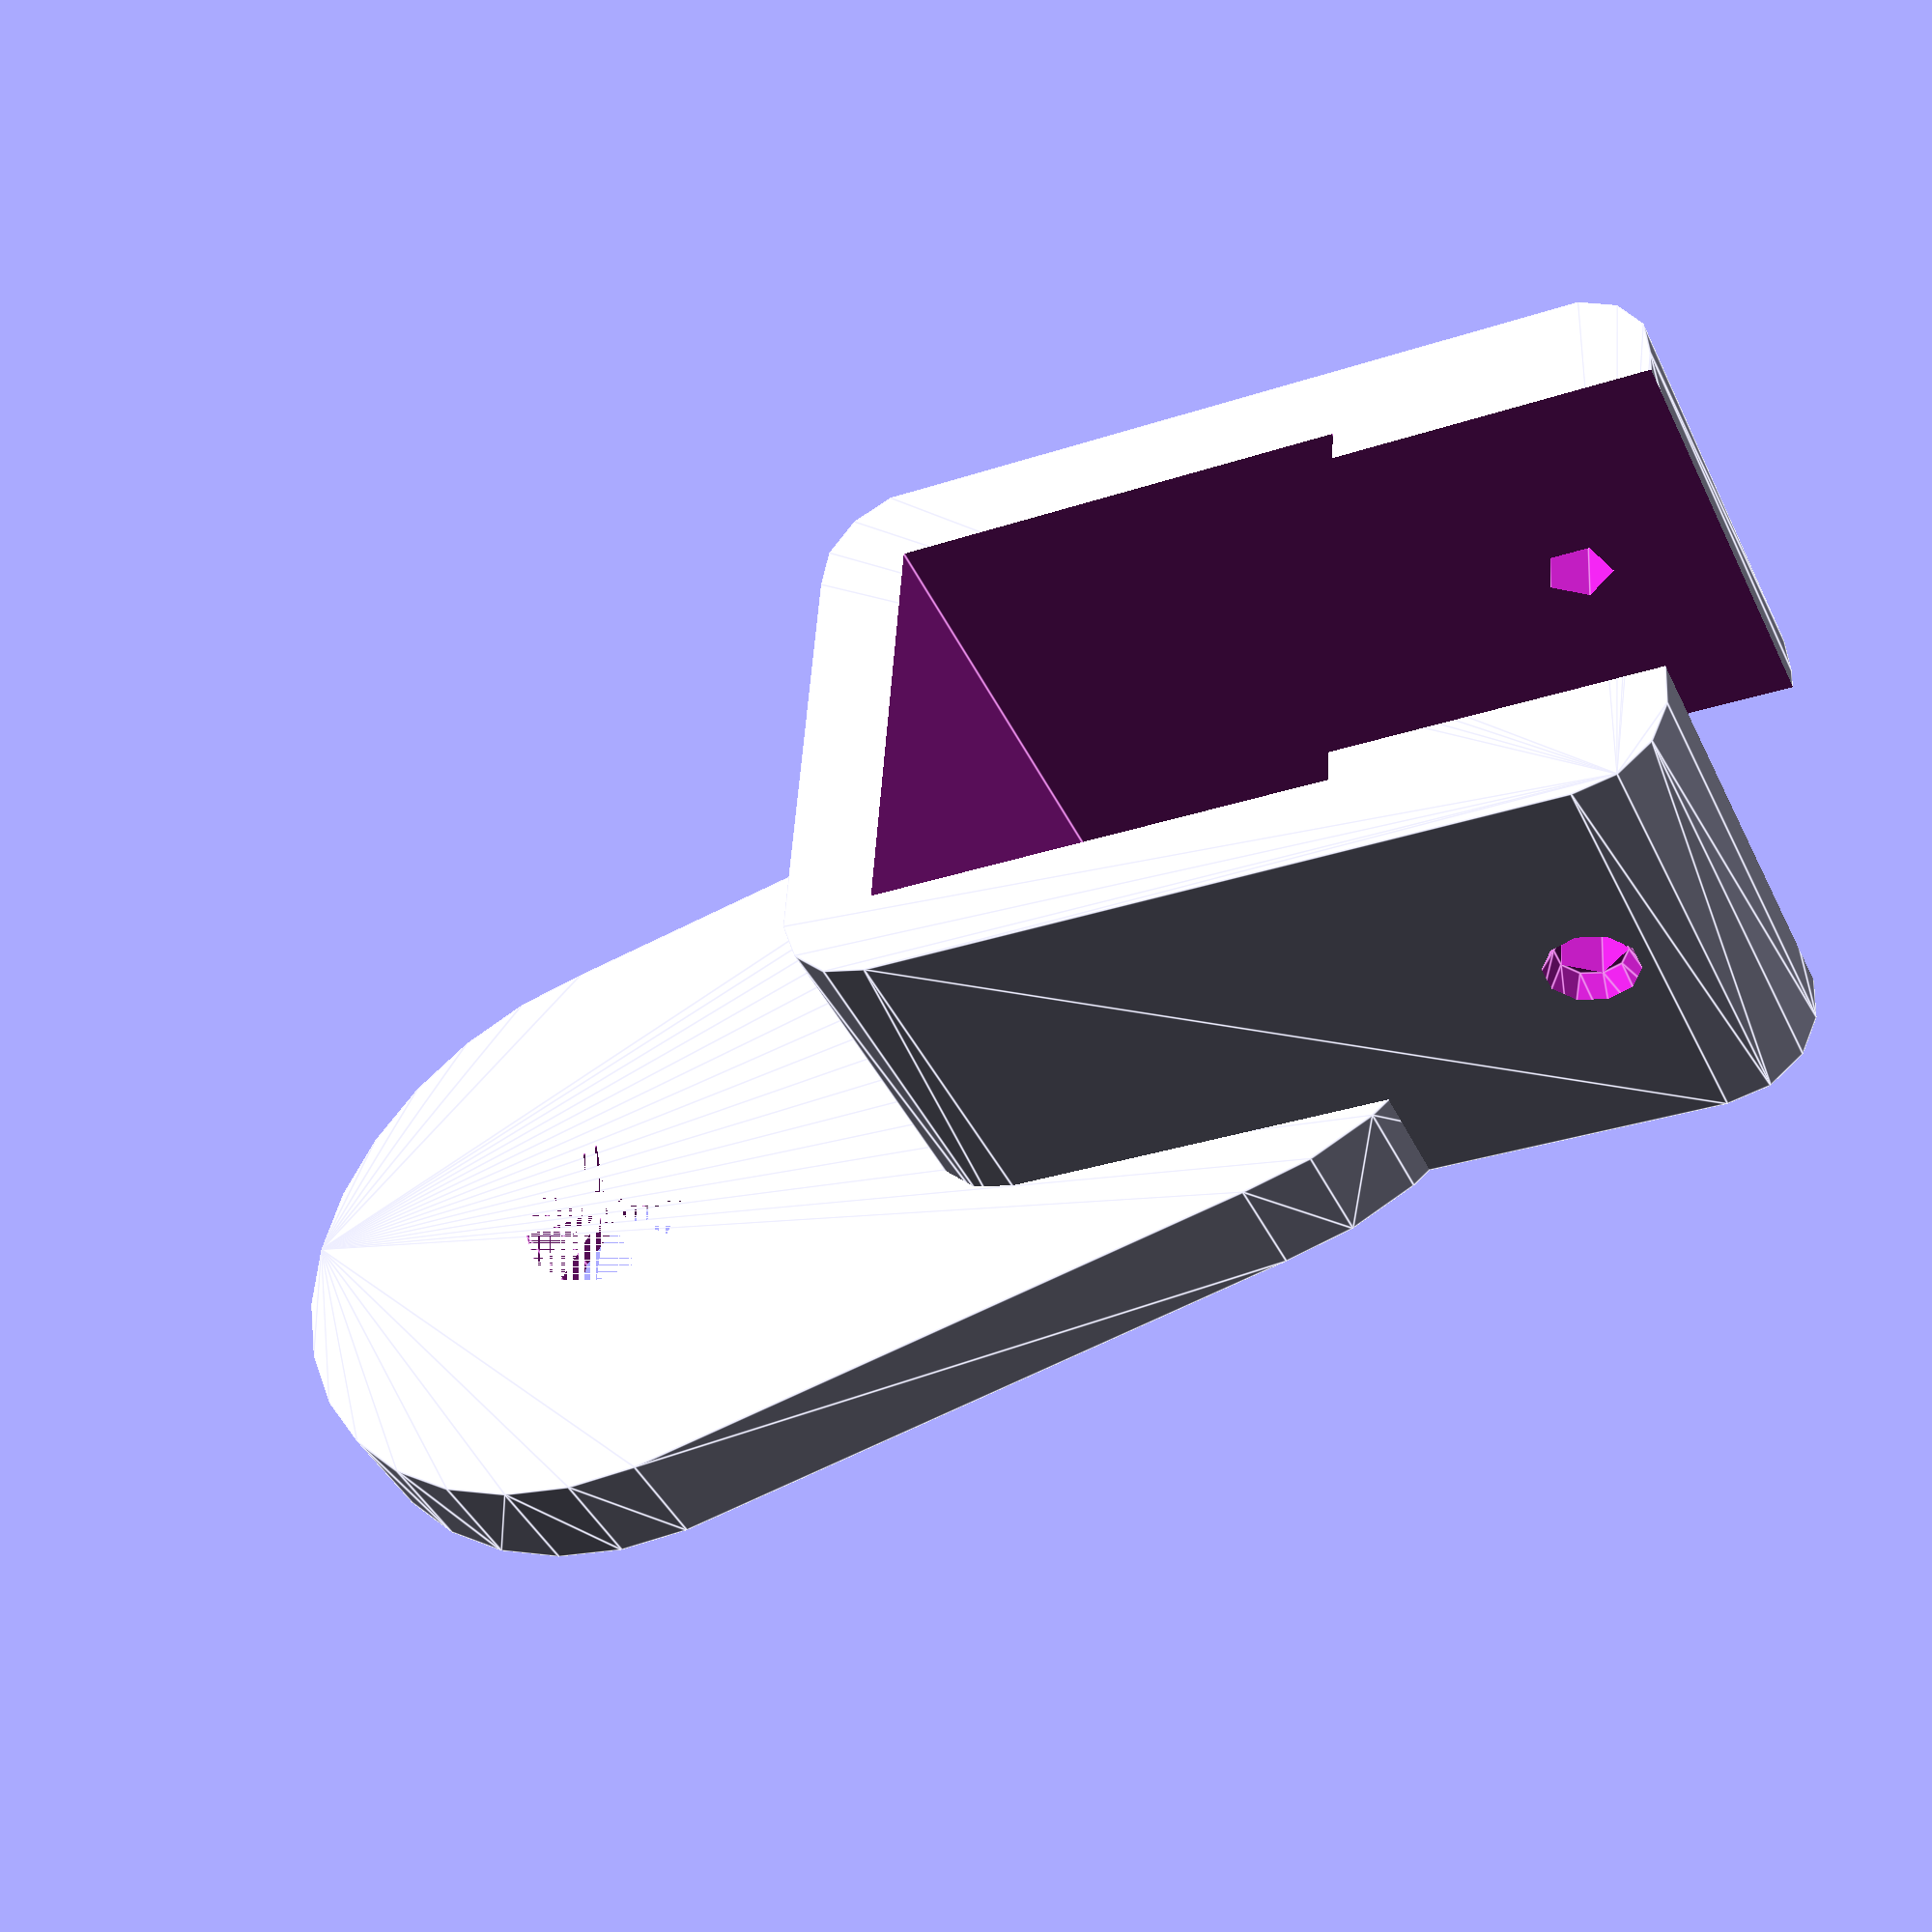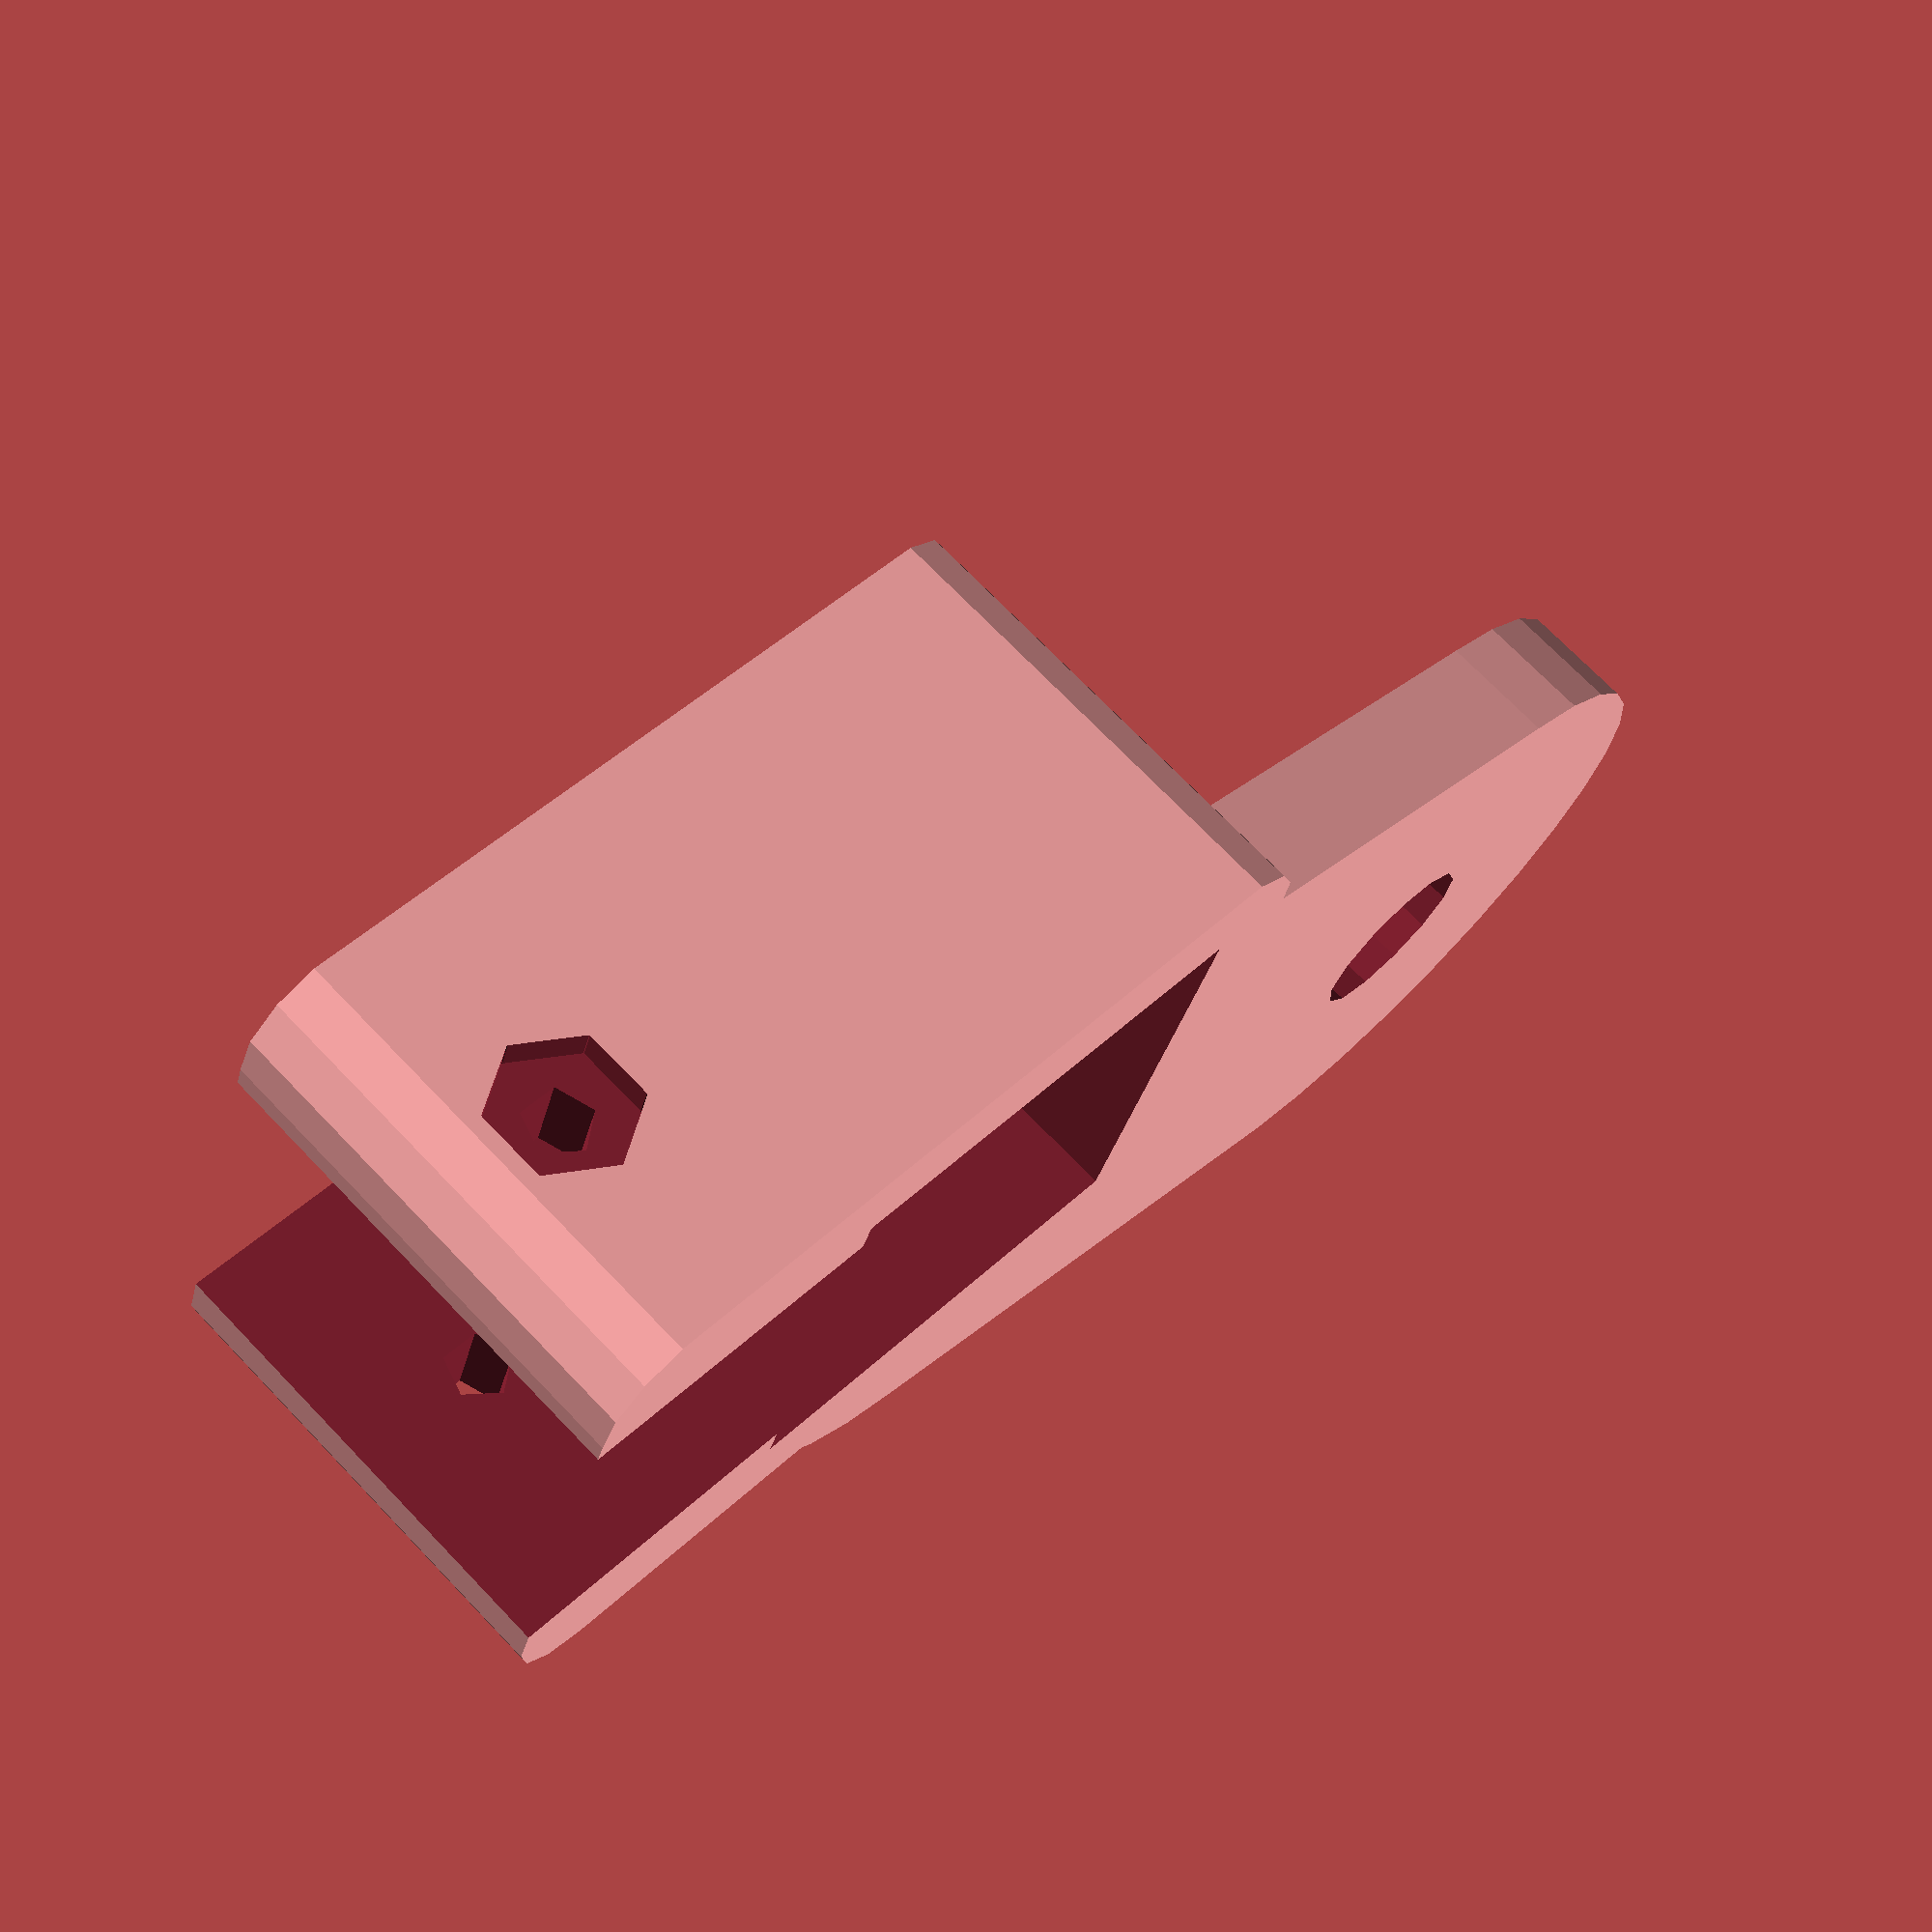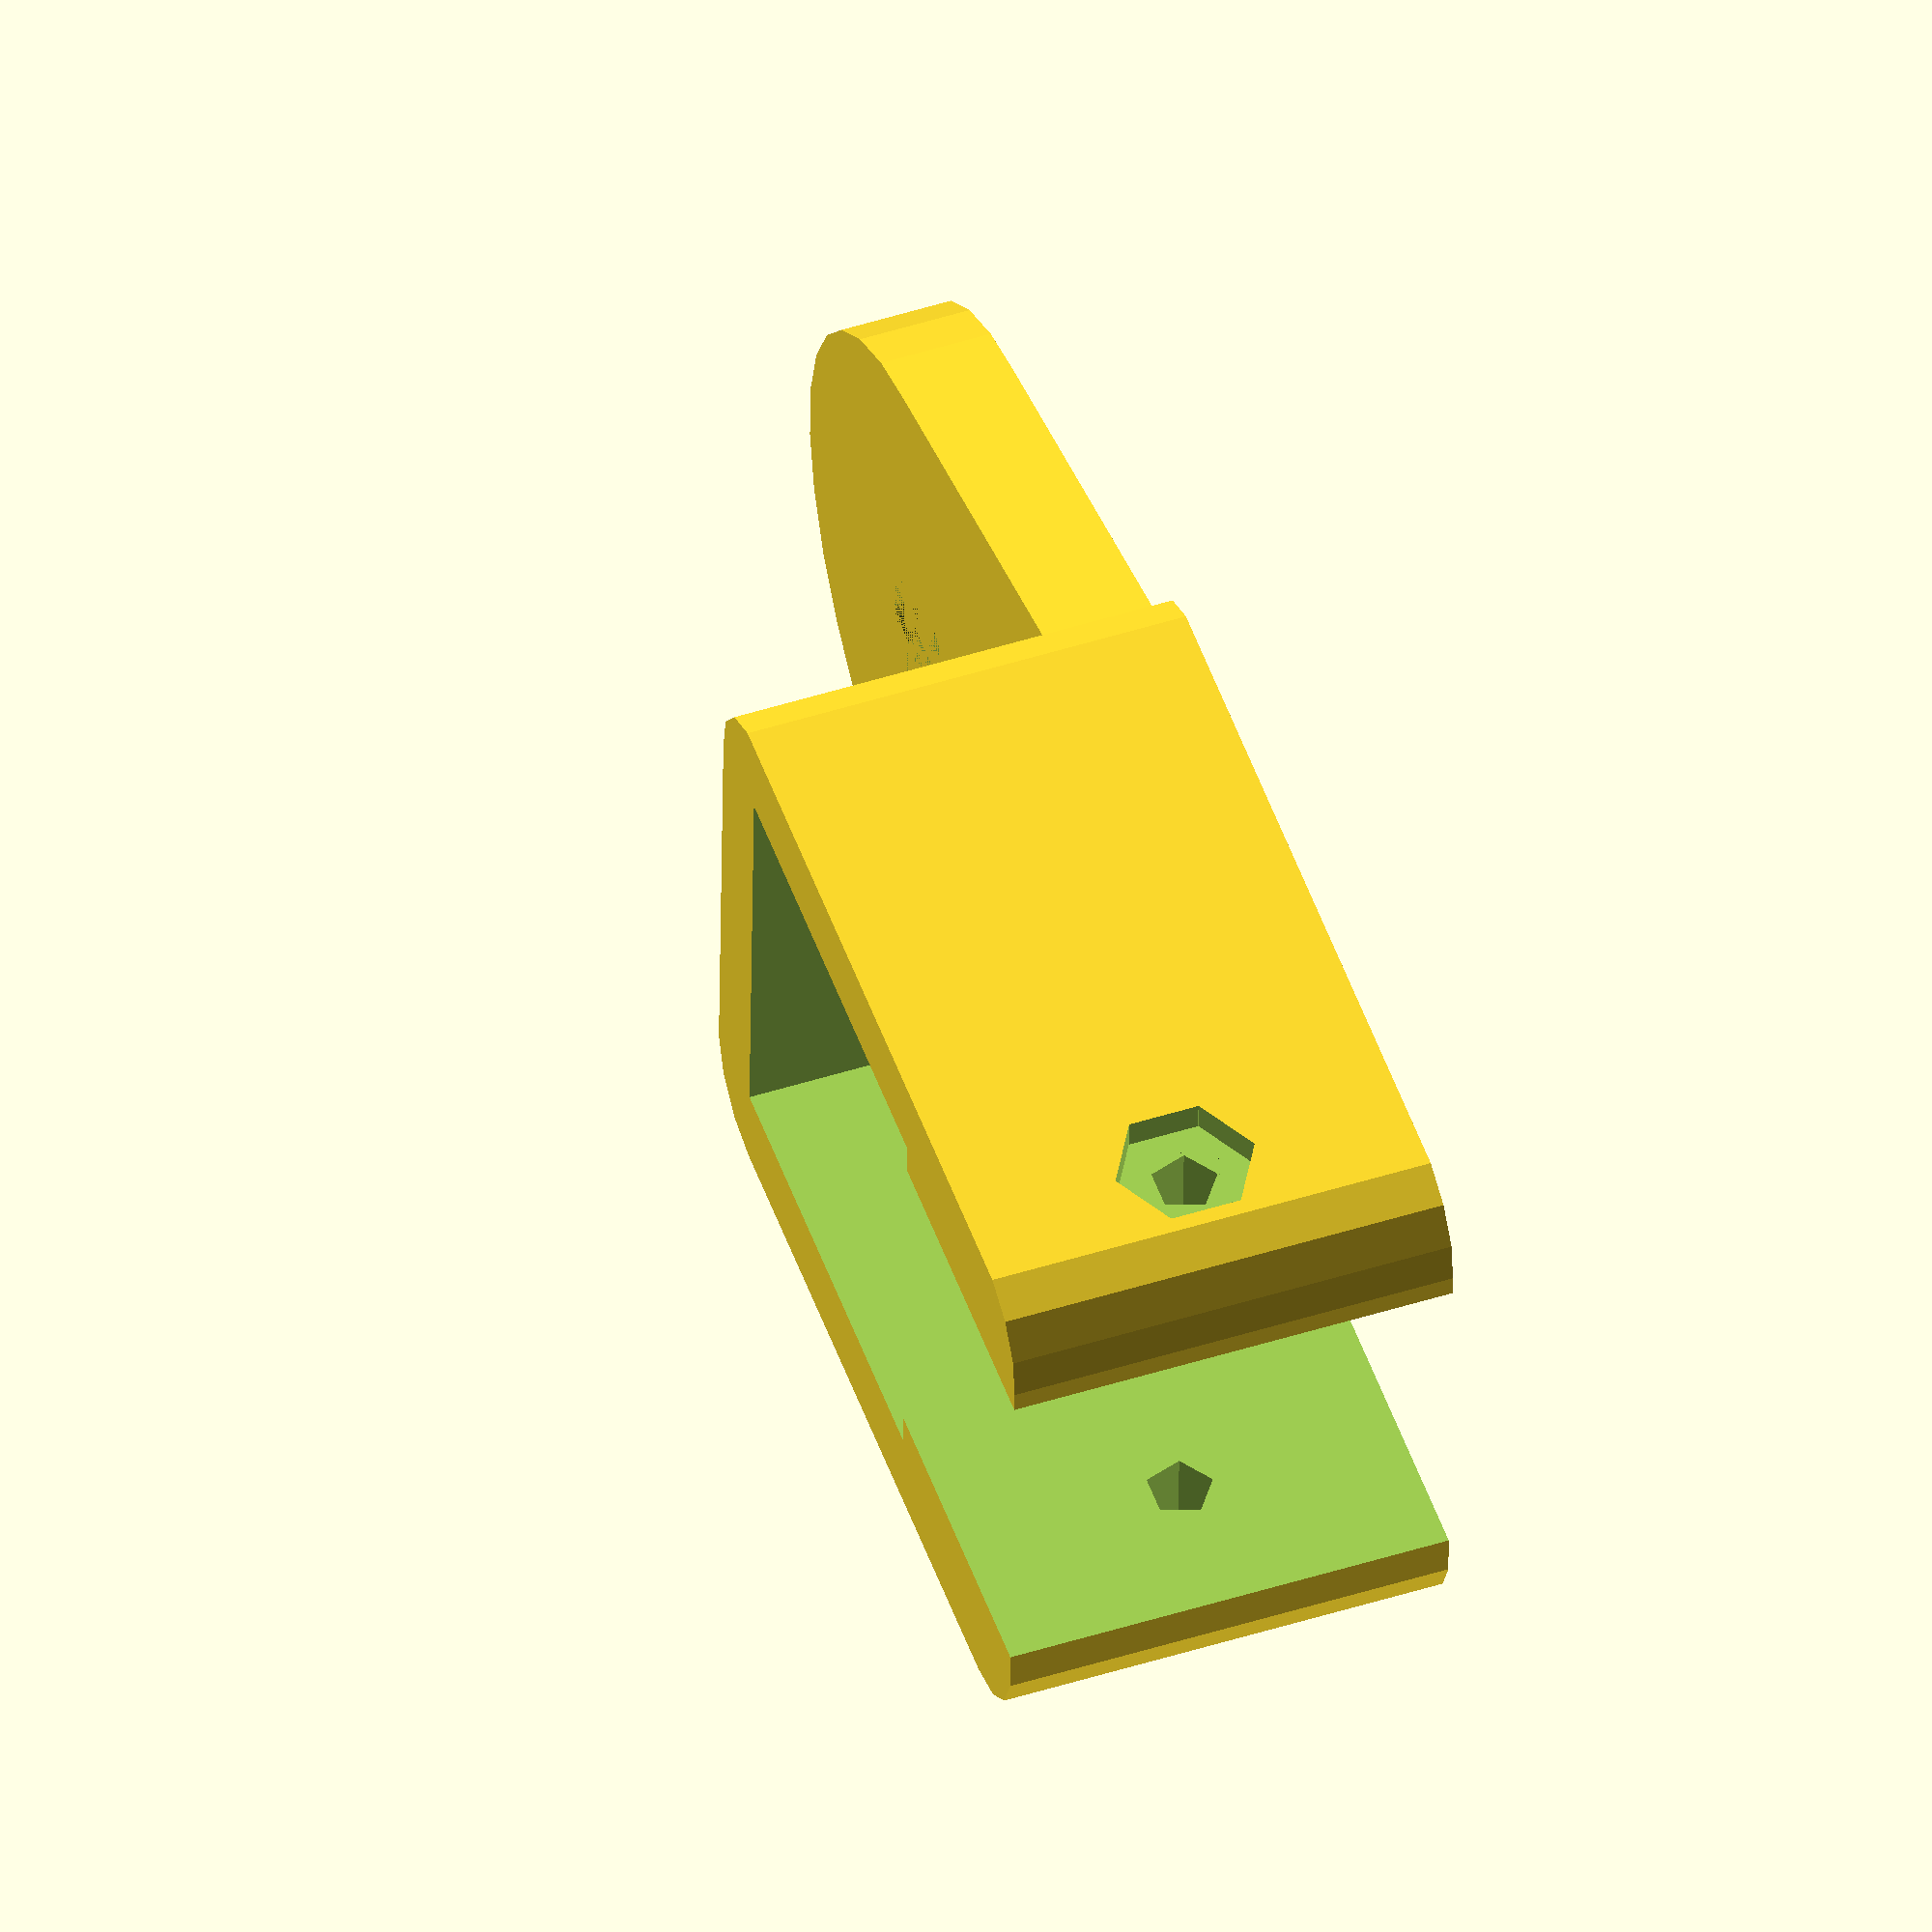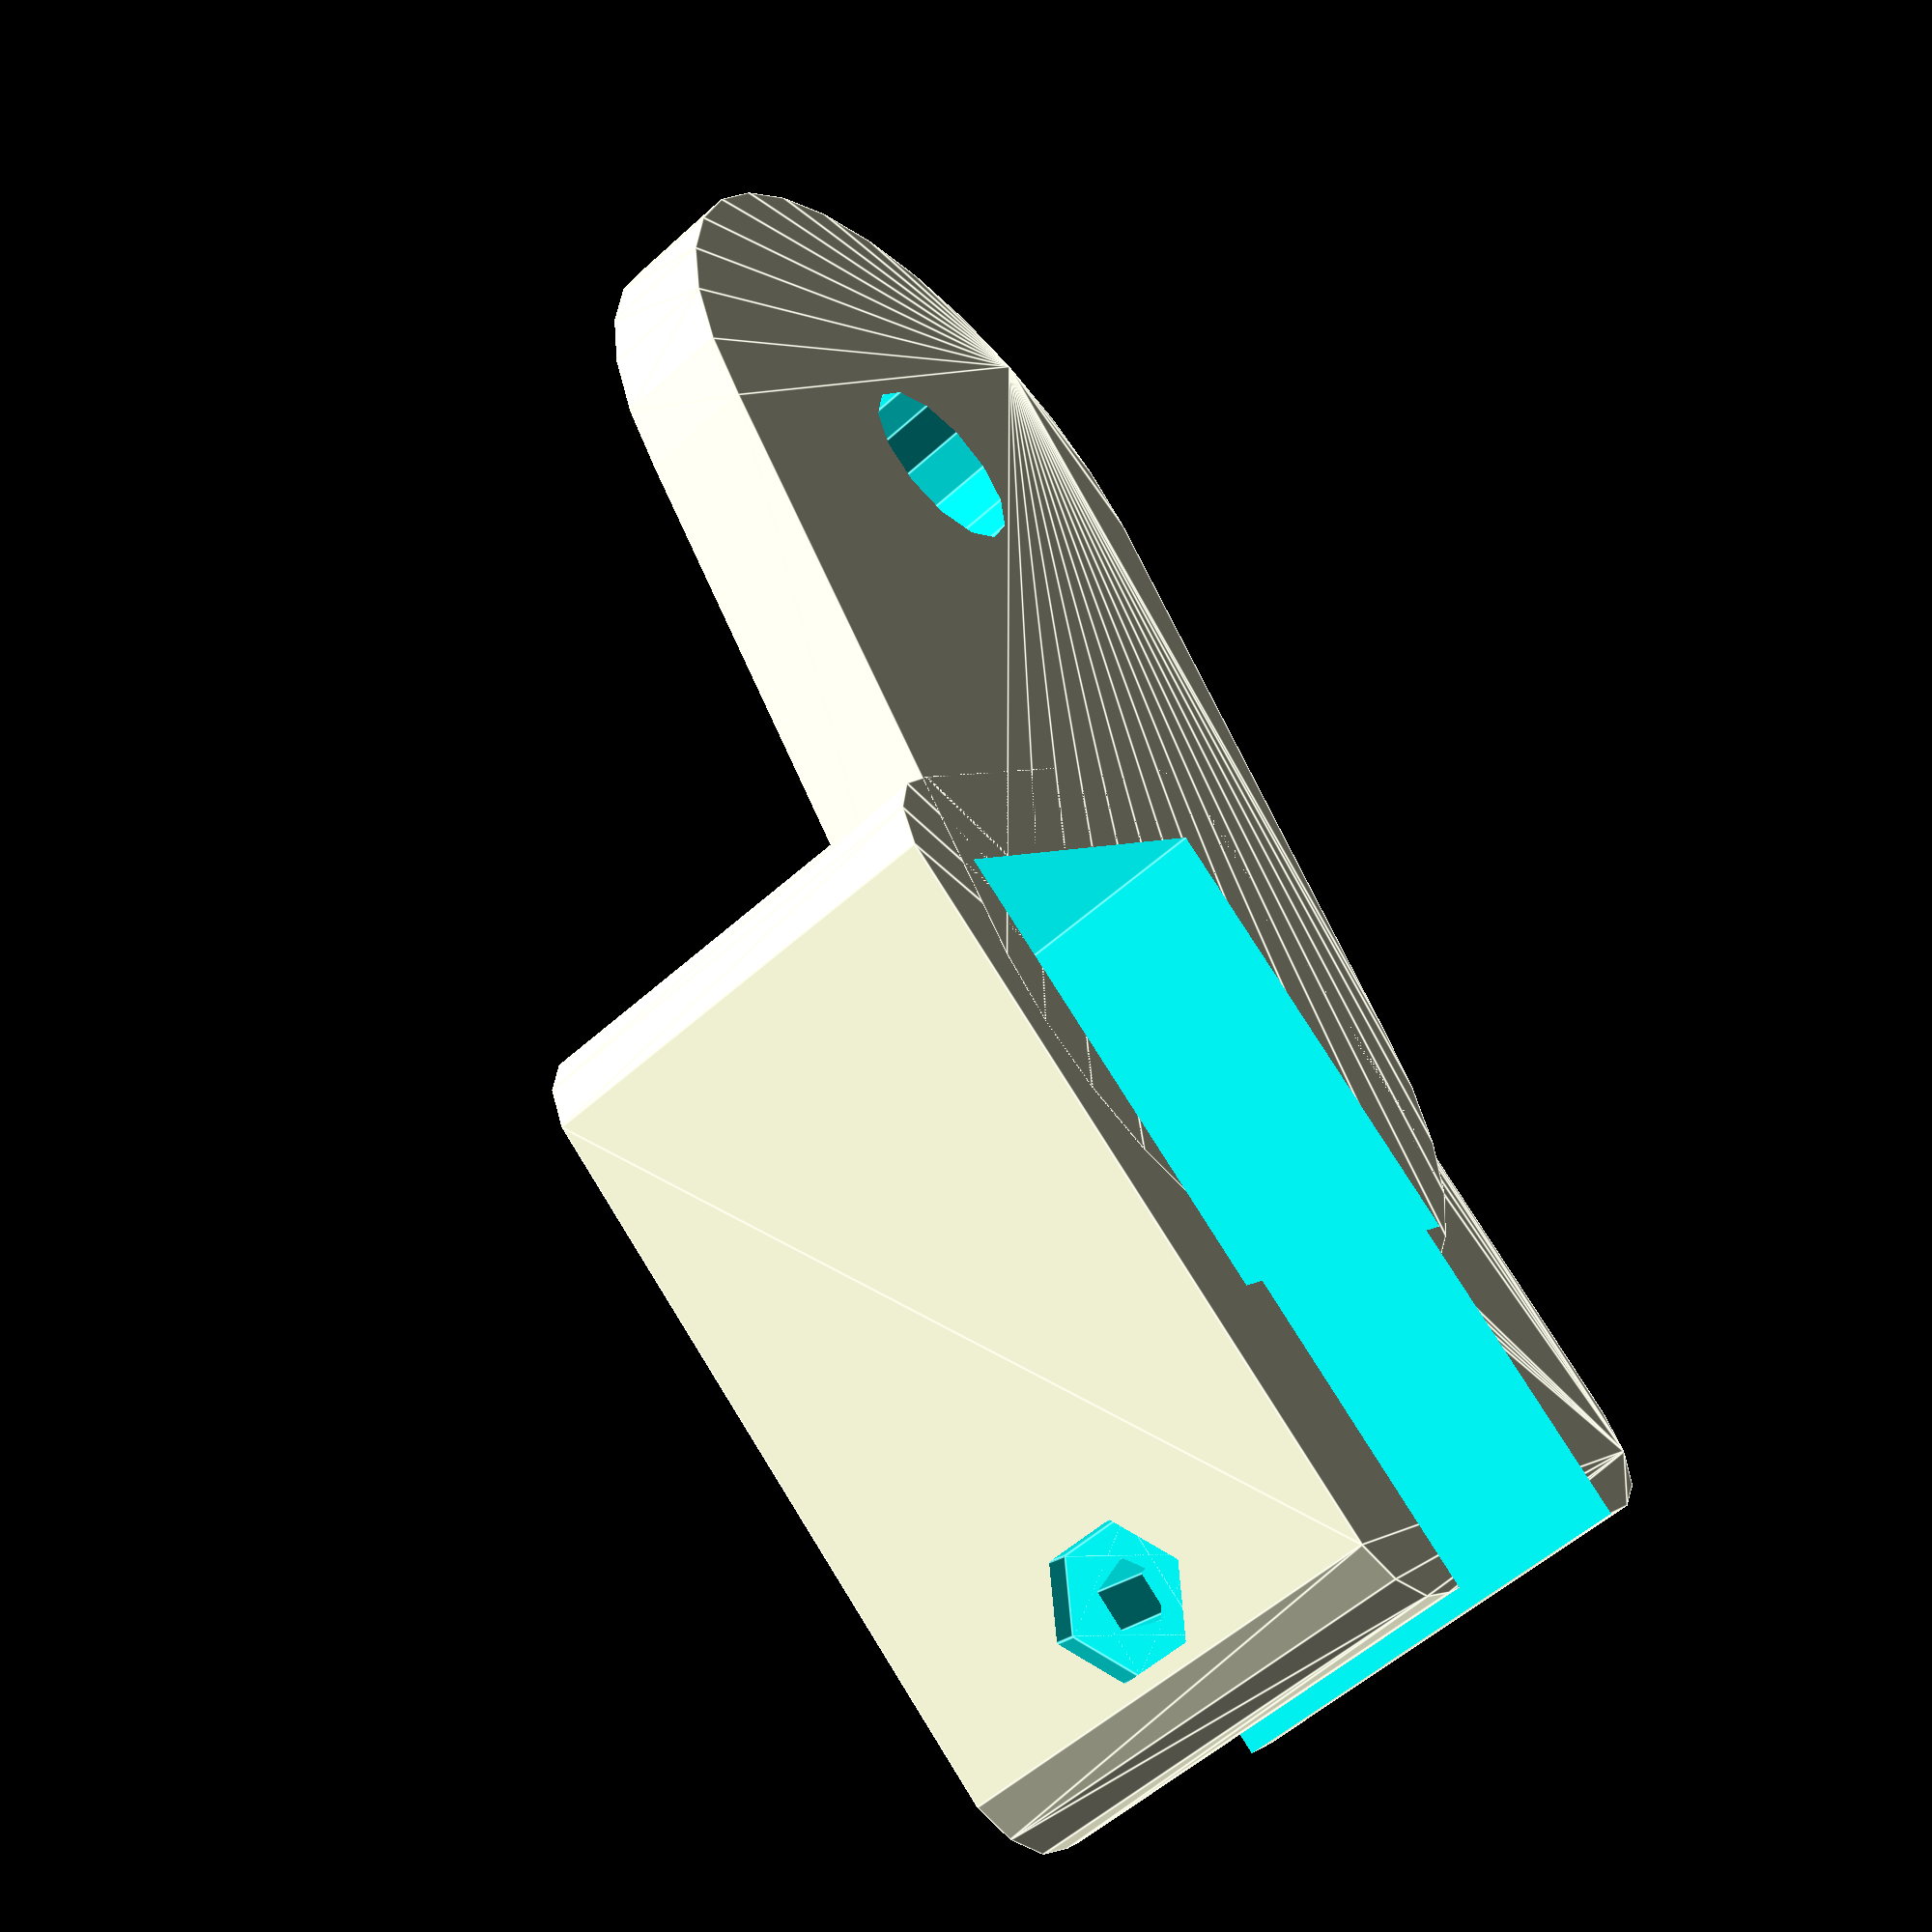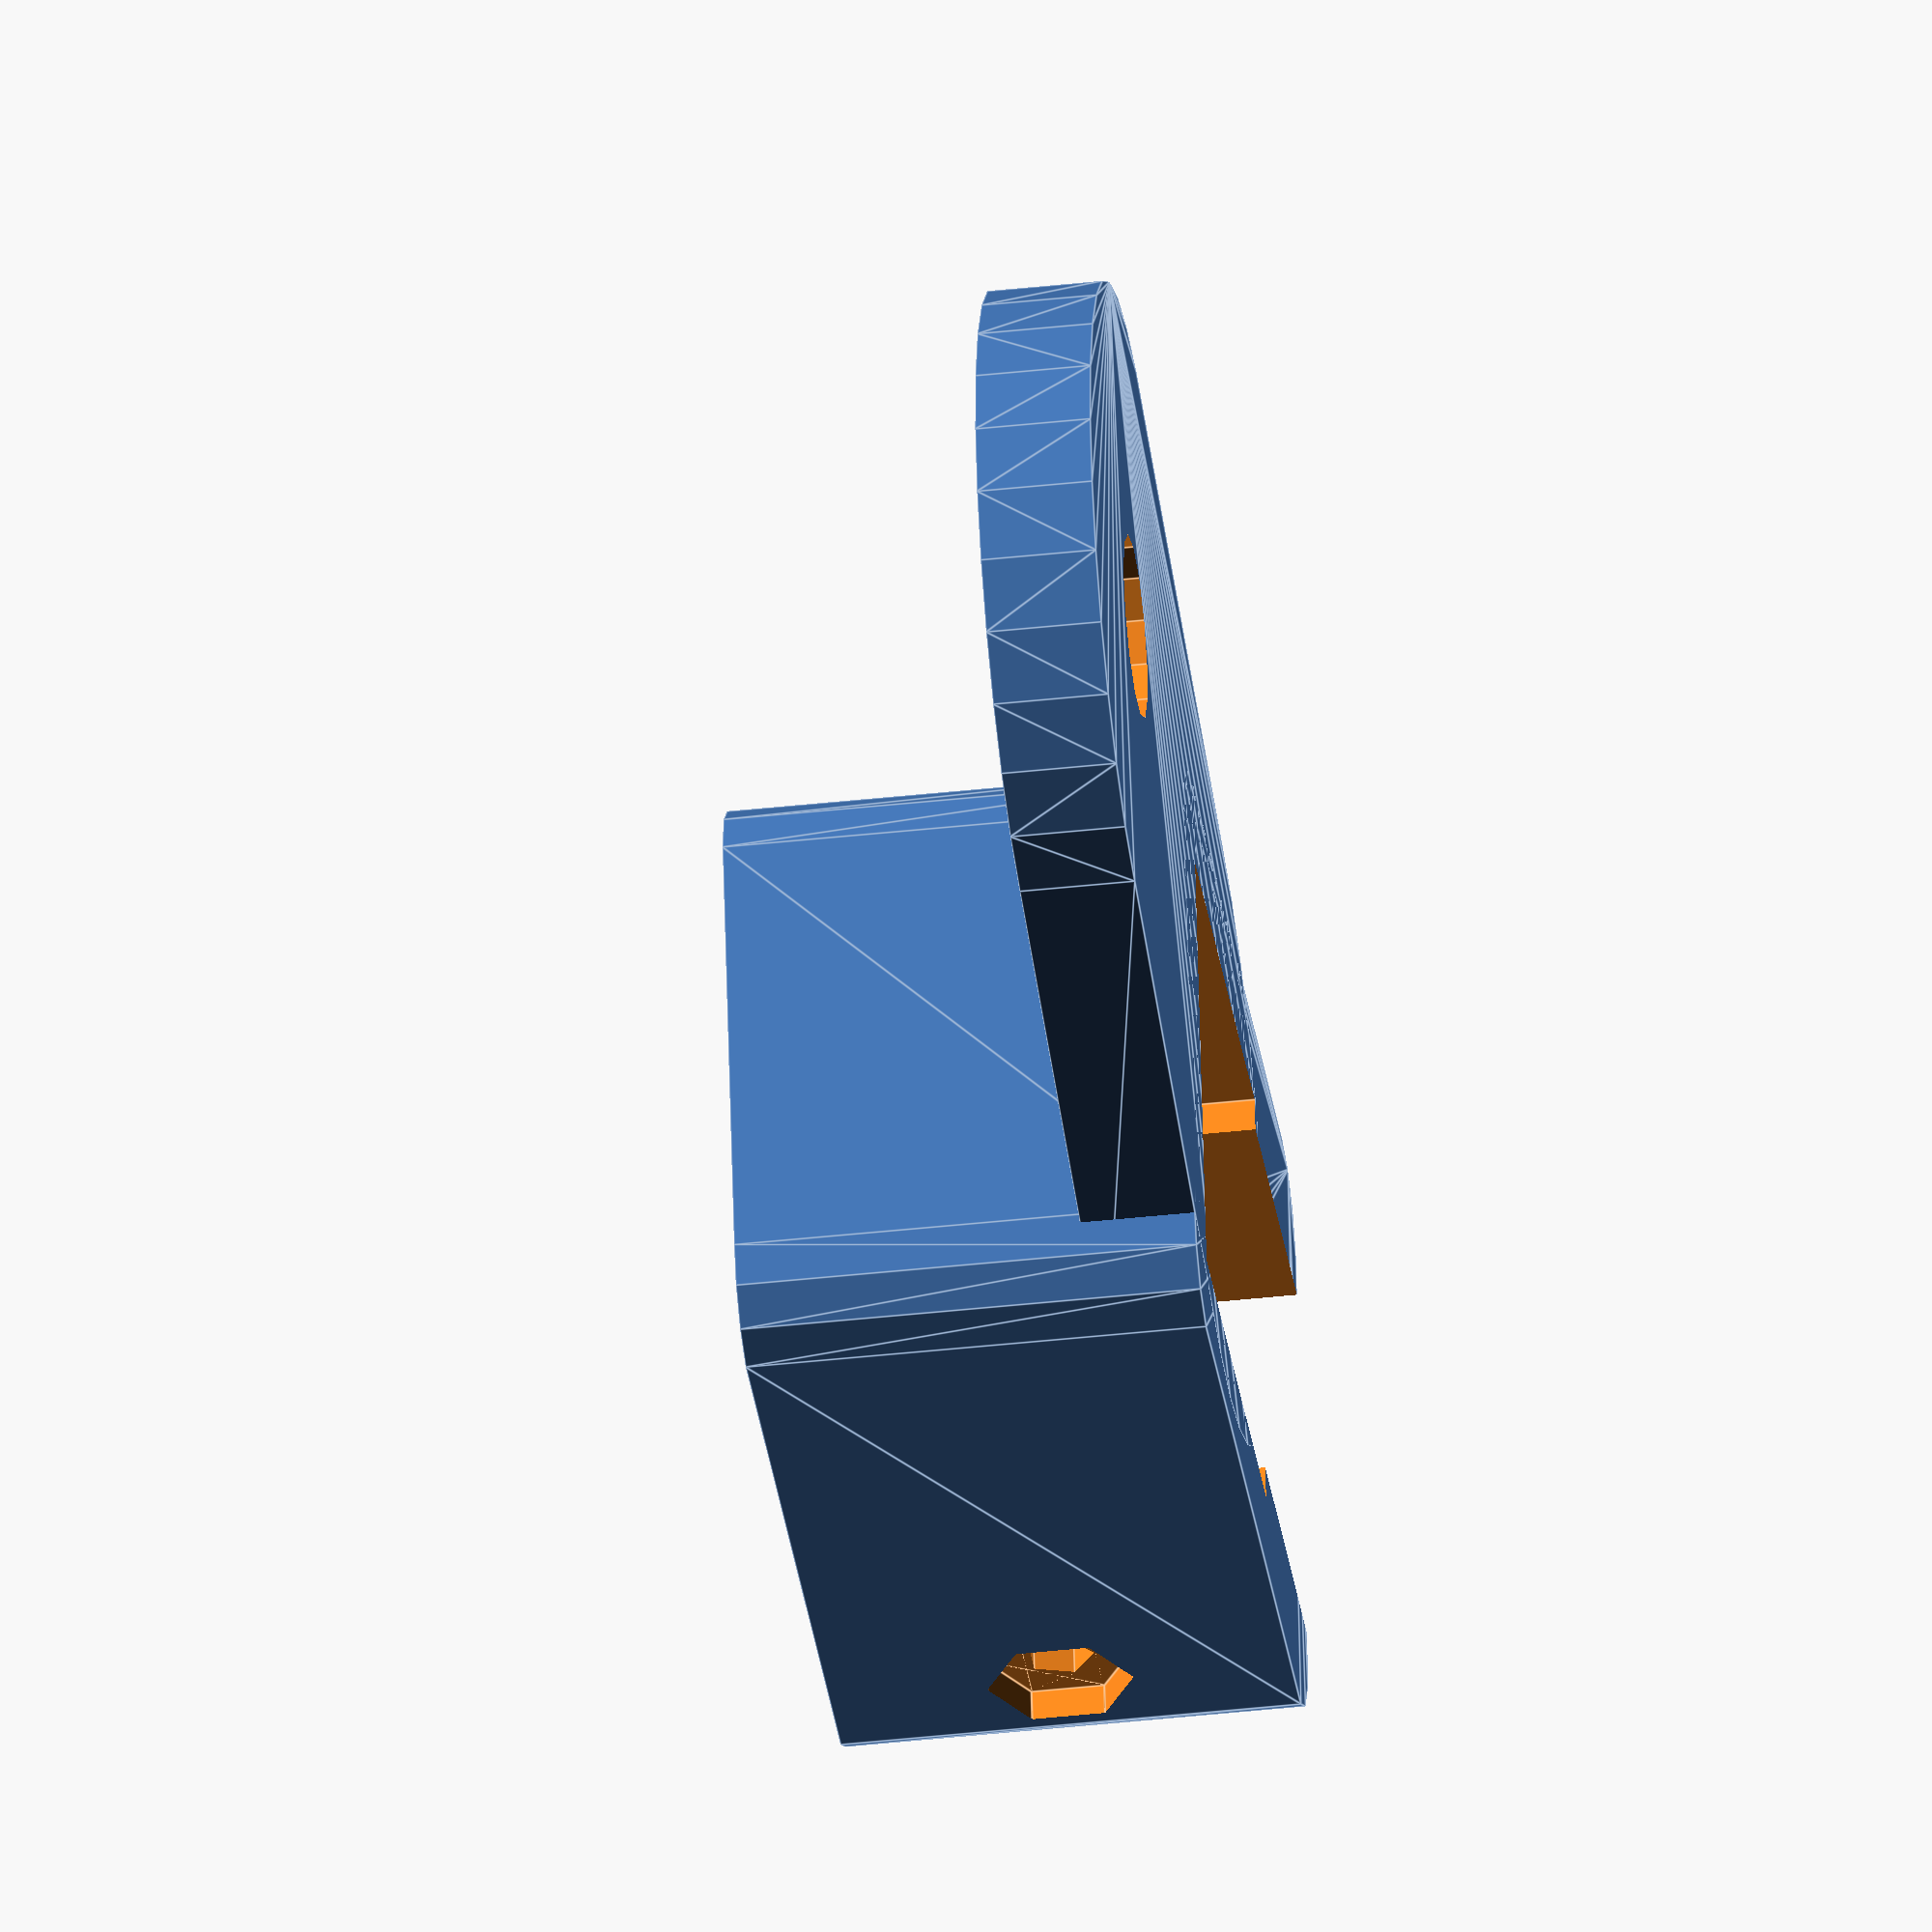
<openscad>
// size is the XY plane size, height in Z
module hexagon(size, height) {
  boxWidth = size/1.75;
  for (r = [-60, 0, 60]) rotate([0,0,r]) cube([boxWidth, size, height], true);
}

mirror([1,0,0]) {

difference() {

union() {

translate([0, -10, 0])
minkowski()
{
   cube([20,30,19]);
   cylinder(r=4,h=1);
}


difference() {
  hull()
  {
    translate([12.5, 12.5, 0])
    cylinder(r=15,h=5);
    translate([20, 40, 0])
    cylinder(r=15,h=5);
  }
  translate([20, 40, -1])
  cylinder(r=4,h=6);
}
}

   translate([0, 0, -1])
   cube([20,20,22]);

   translate([1.5, -16, -1])
   cube([17,20,22]);


// screw holes

translate([-4,-7.5,10])
rotate(a=90, v=[0,1,0])
hexagon(5.5, 3);

translate([23,-7.5,10])
rotate(a=90, v=[0,1,0])
cylinder(r2=3, r1=1.5, h=3);

translate([-10,-7.5,10])
rotate(a=90, v=[0,1,0])
cylinder(r=1.5, h=40);

}

}
</openscad>
<views>
elev=222.2 azim=93.7 roll=156.0 proj=p view=edges
elev=288.0 azim=251.8 roll=136.1 proj=p view=wireframe
elev=310.4 azim=271.7 roll=70.7 proj=o view=wireframe
elev=233.7 azim=228.9 roll=45.8 proj=p view=edges
elev=42.0 azim=101.0 roll=97.5 proj=o view=edges
</views>
